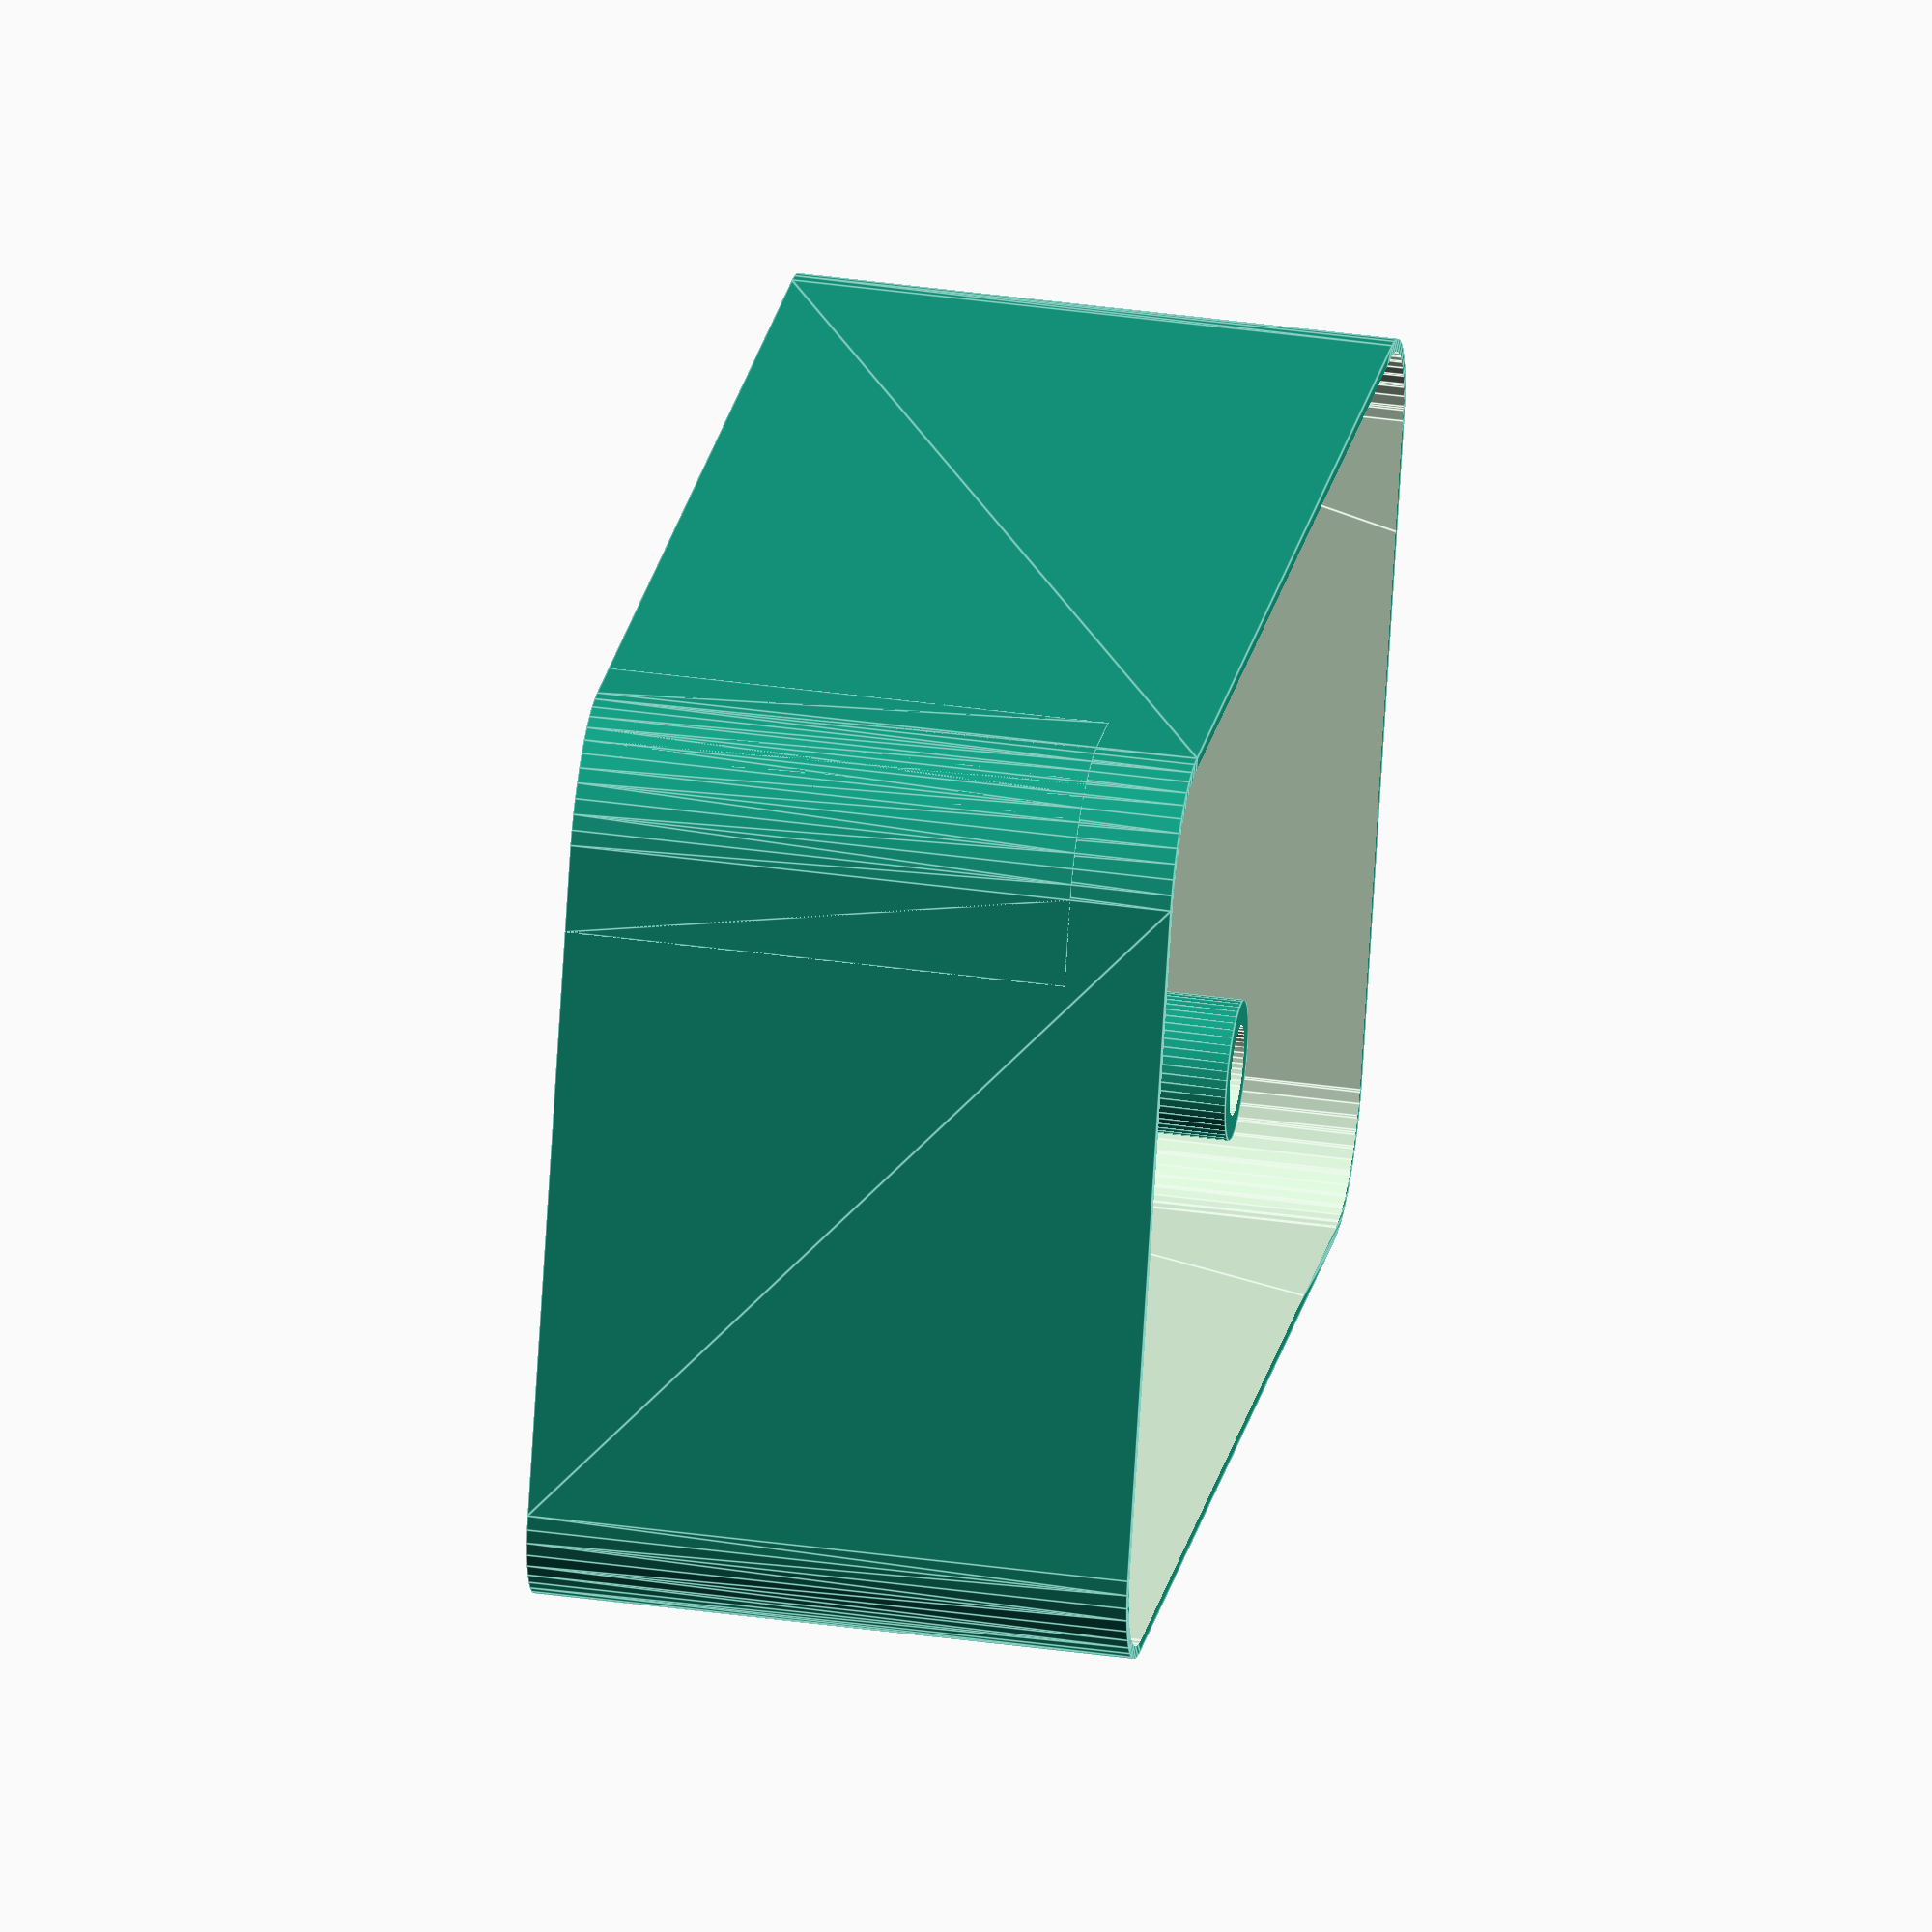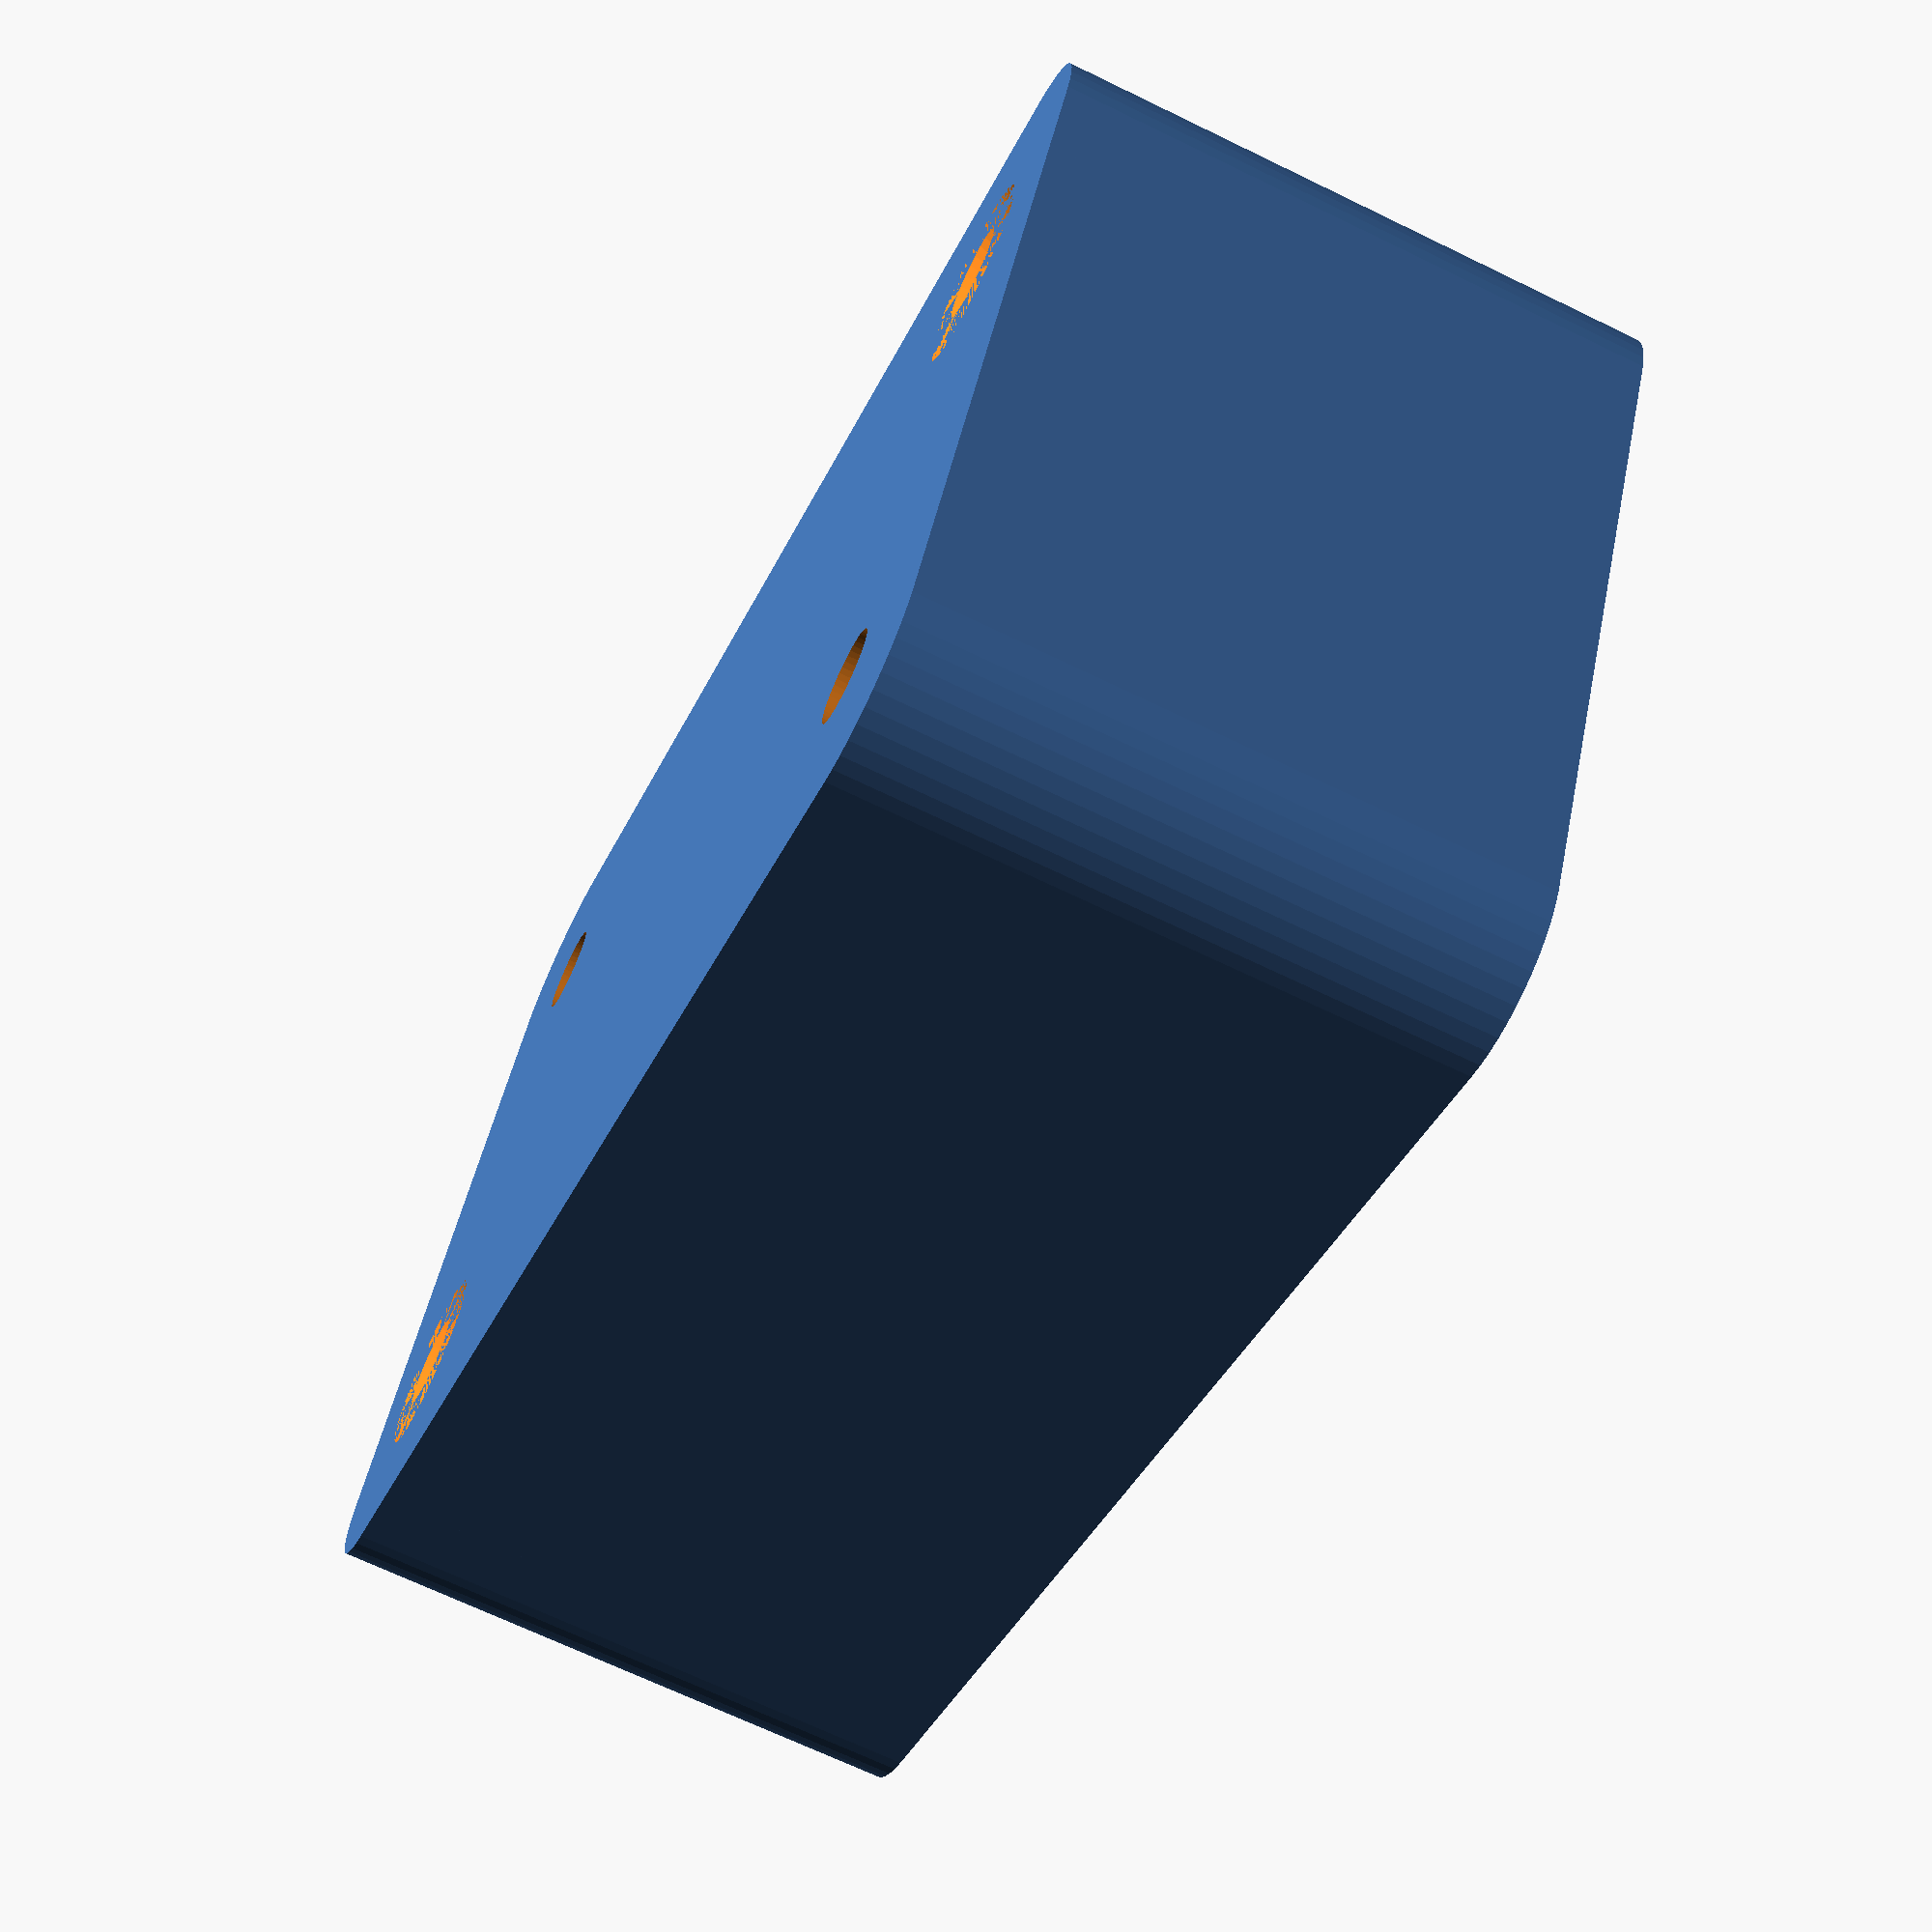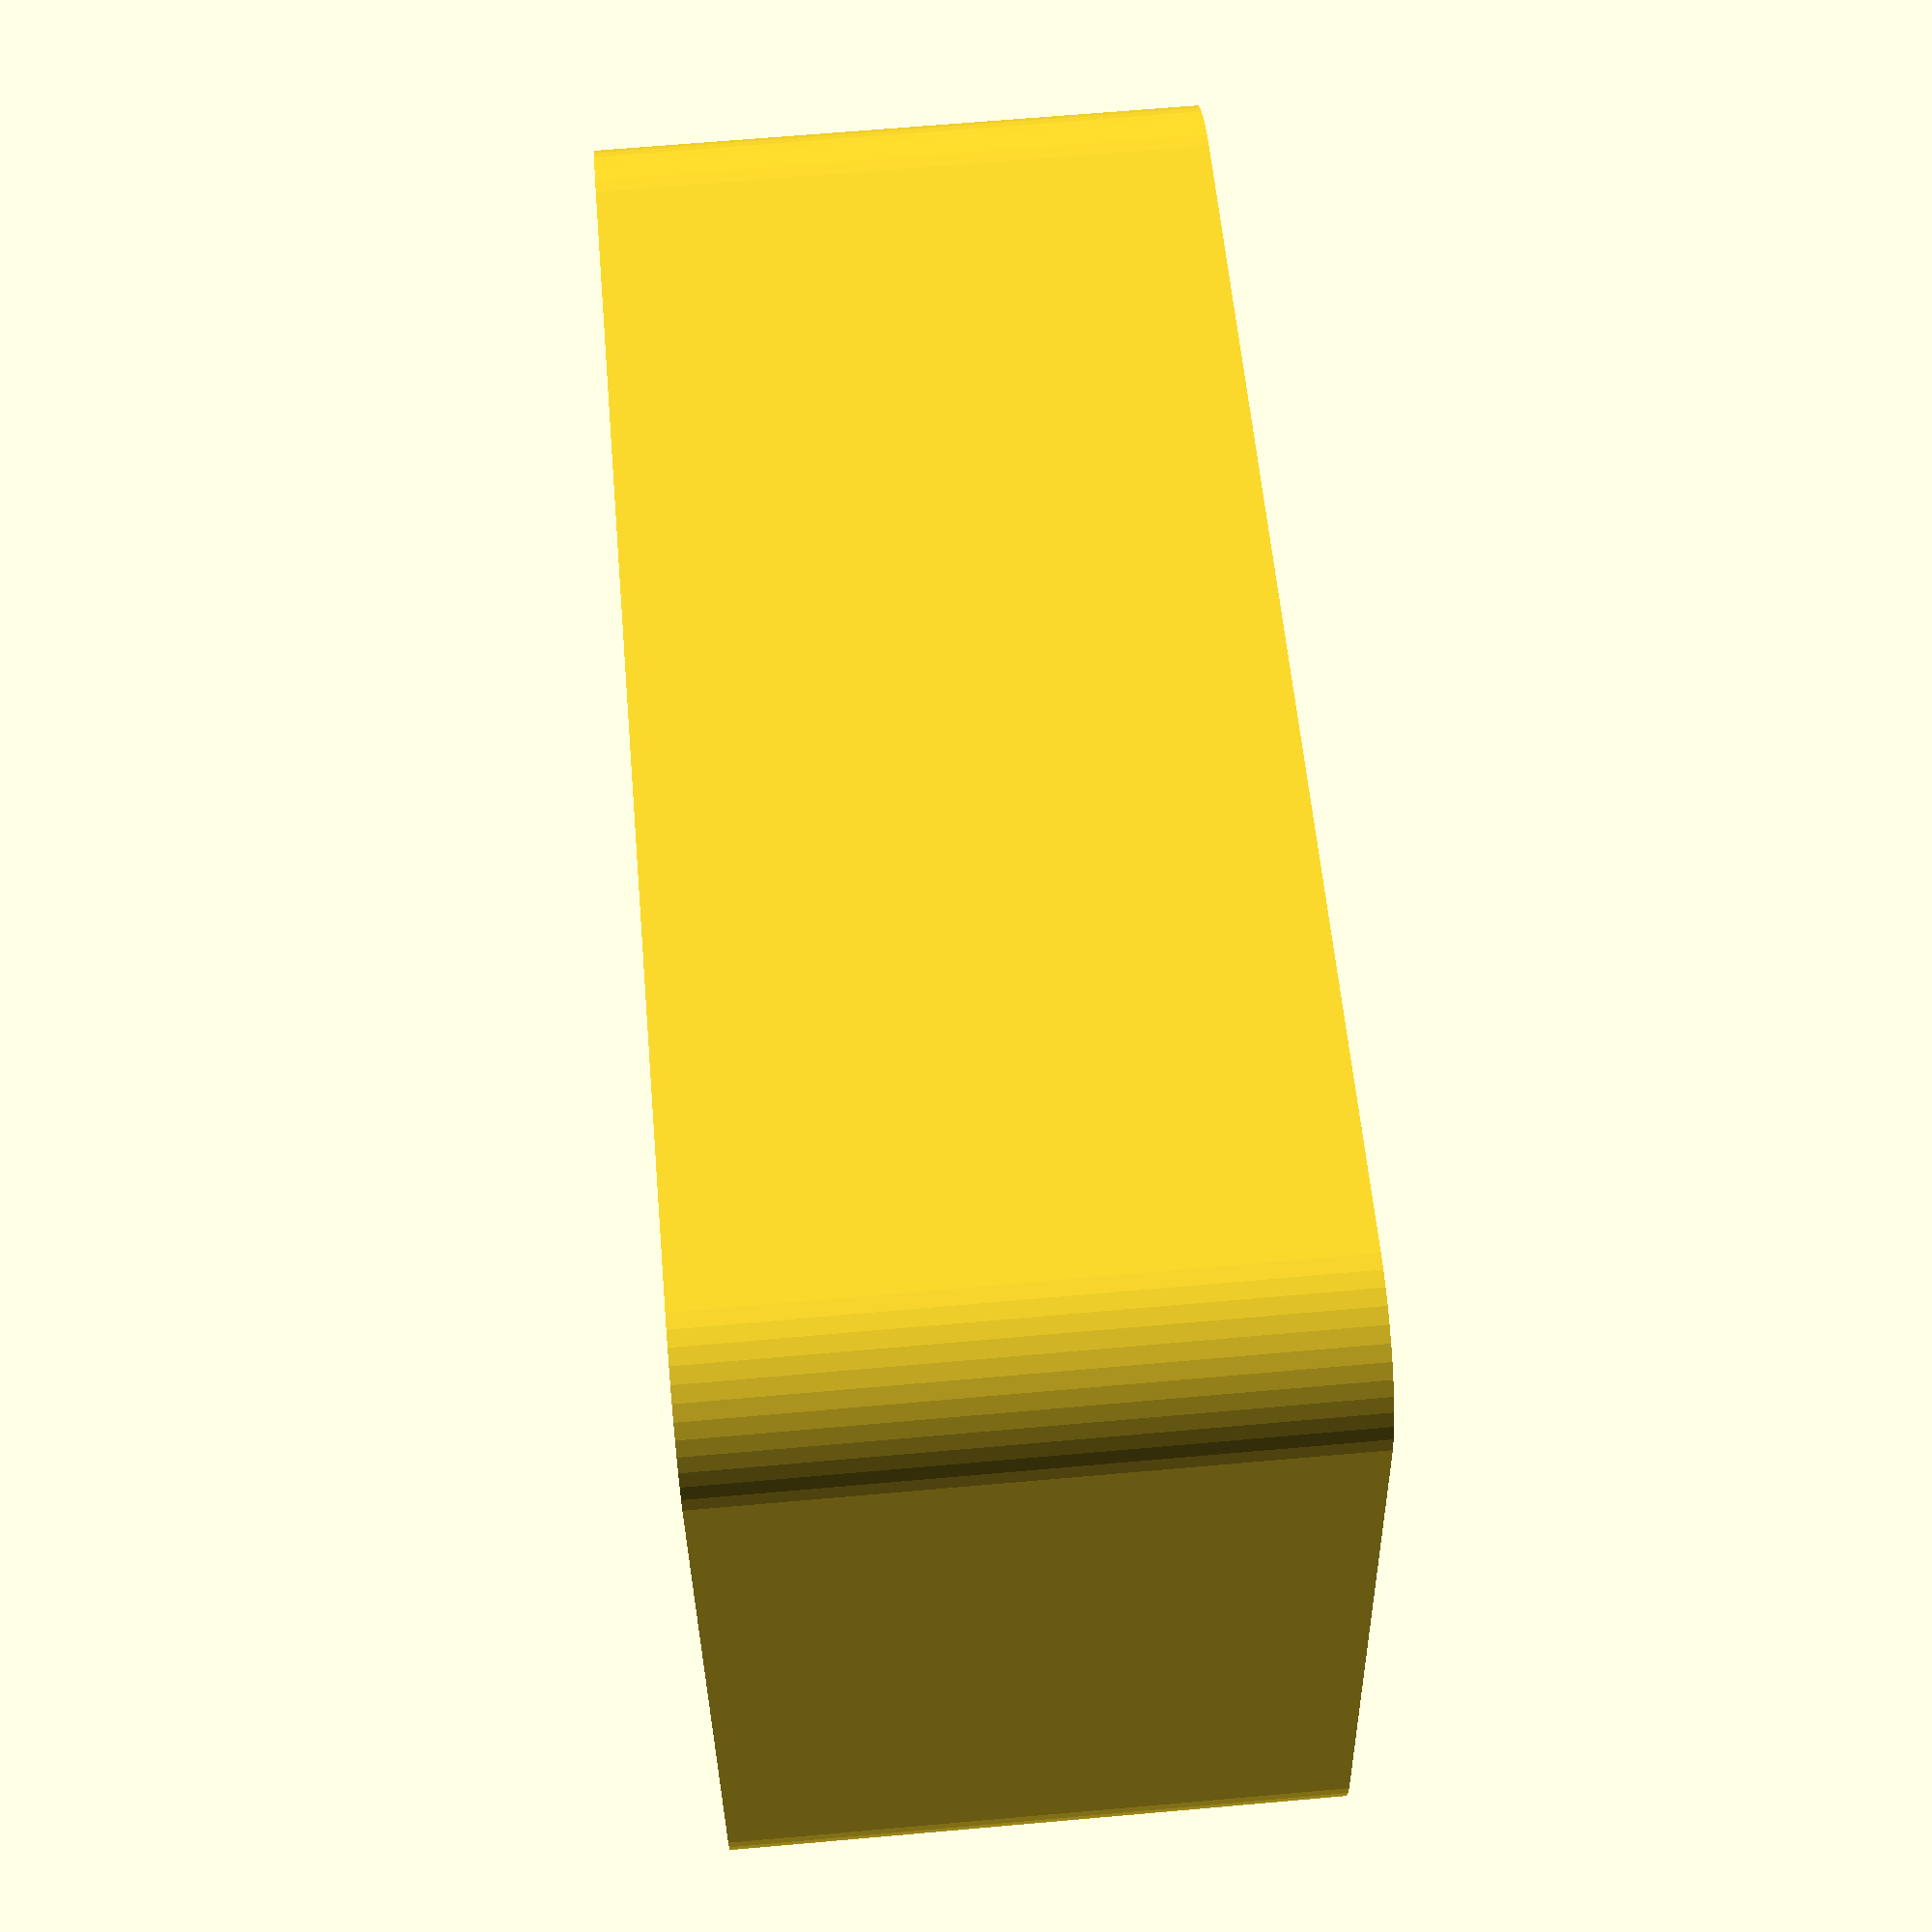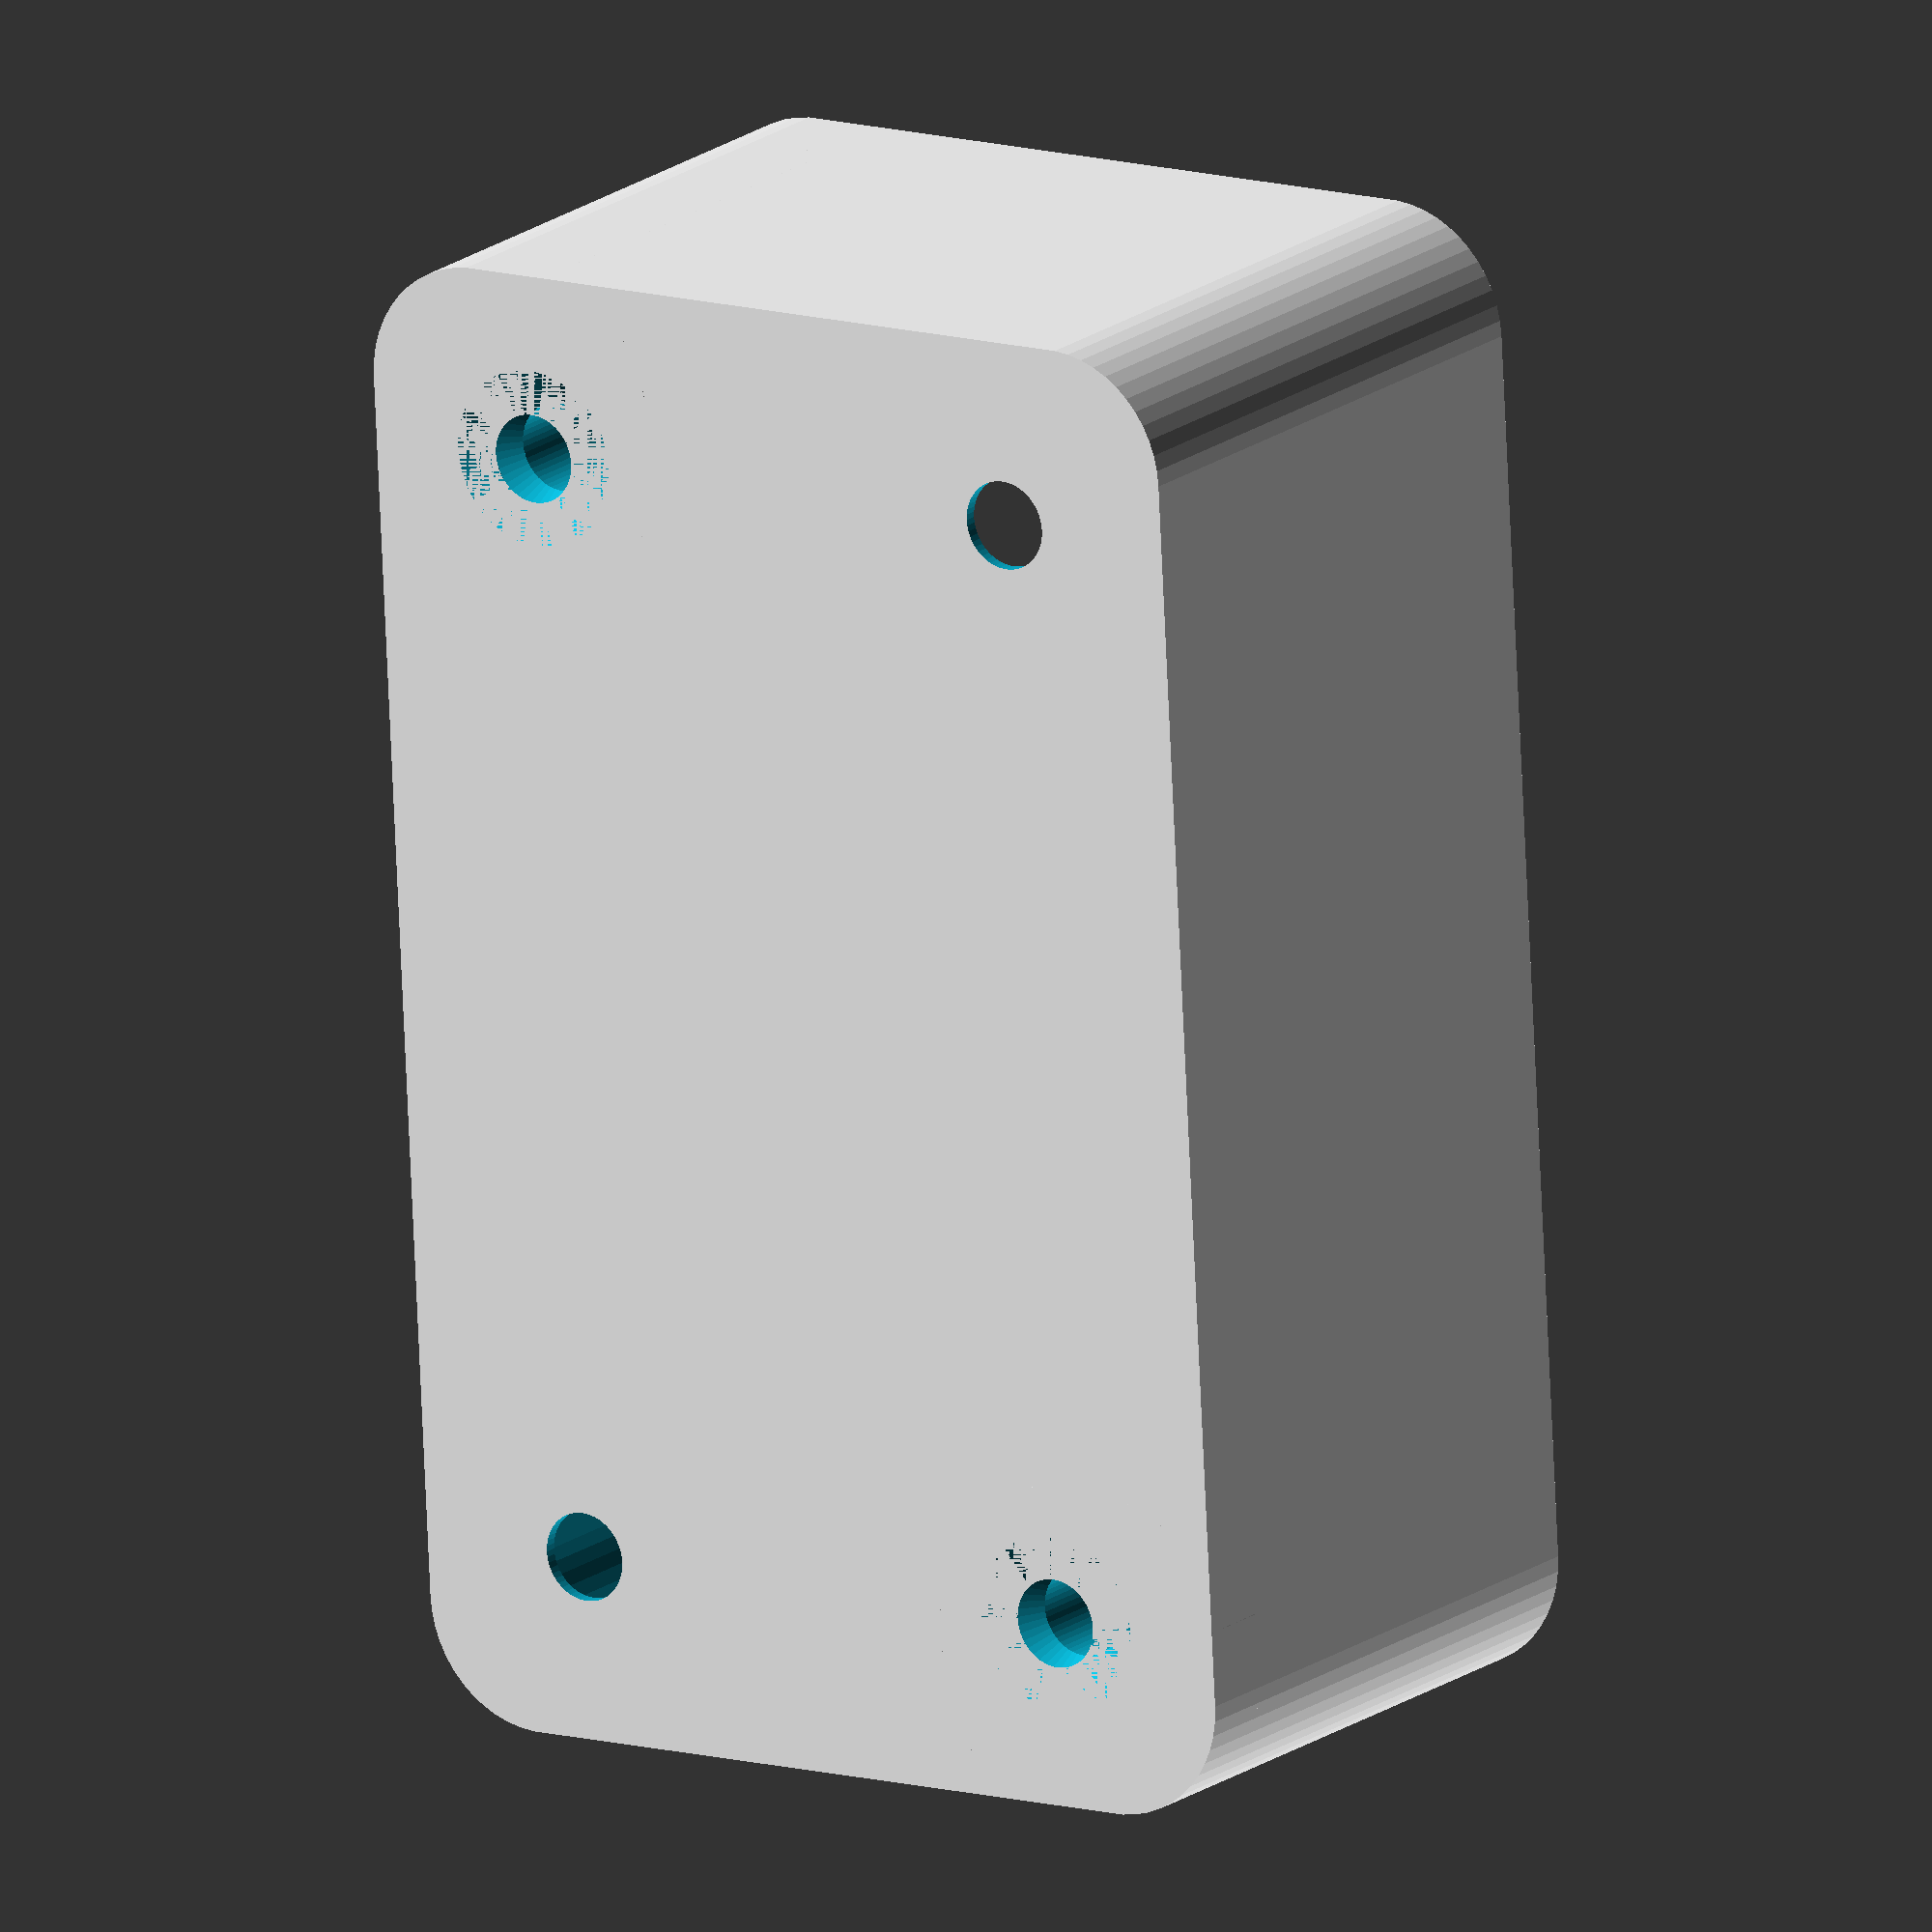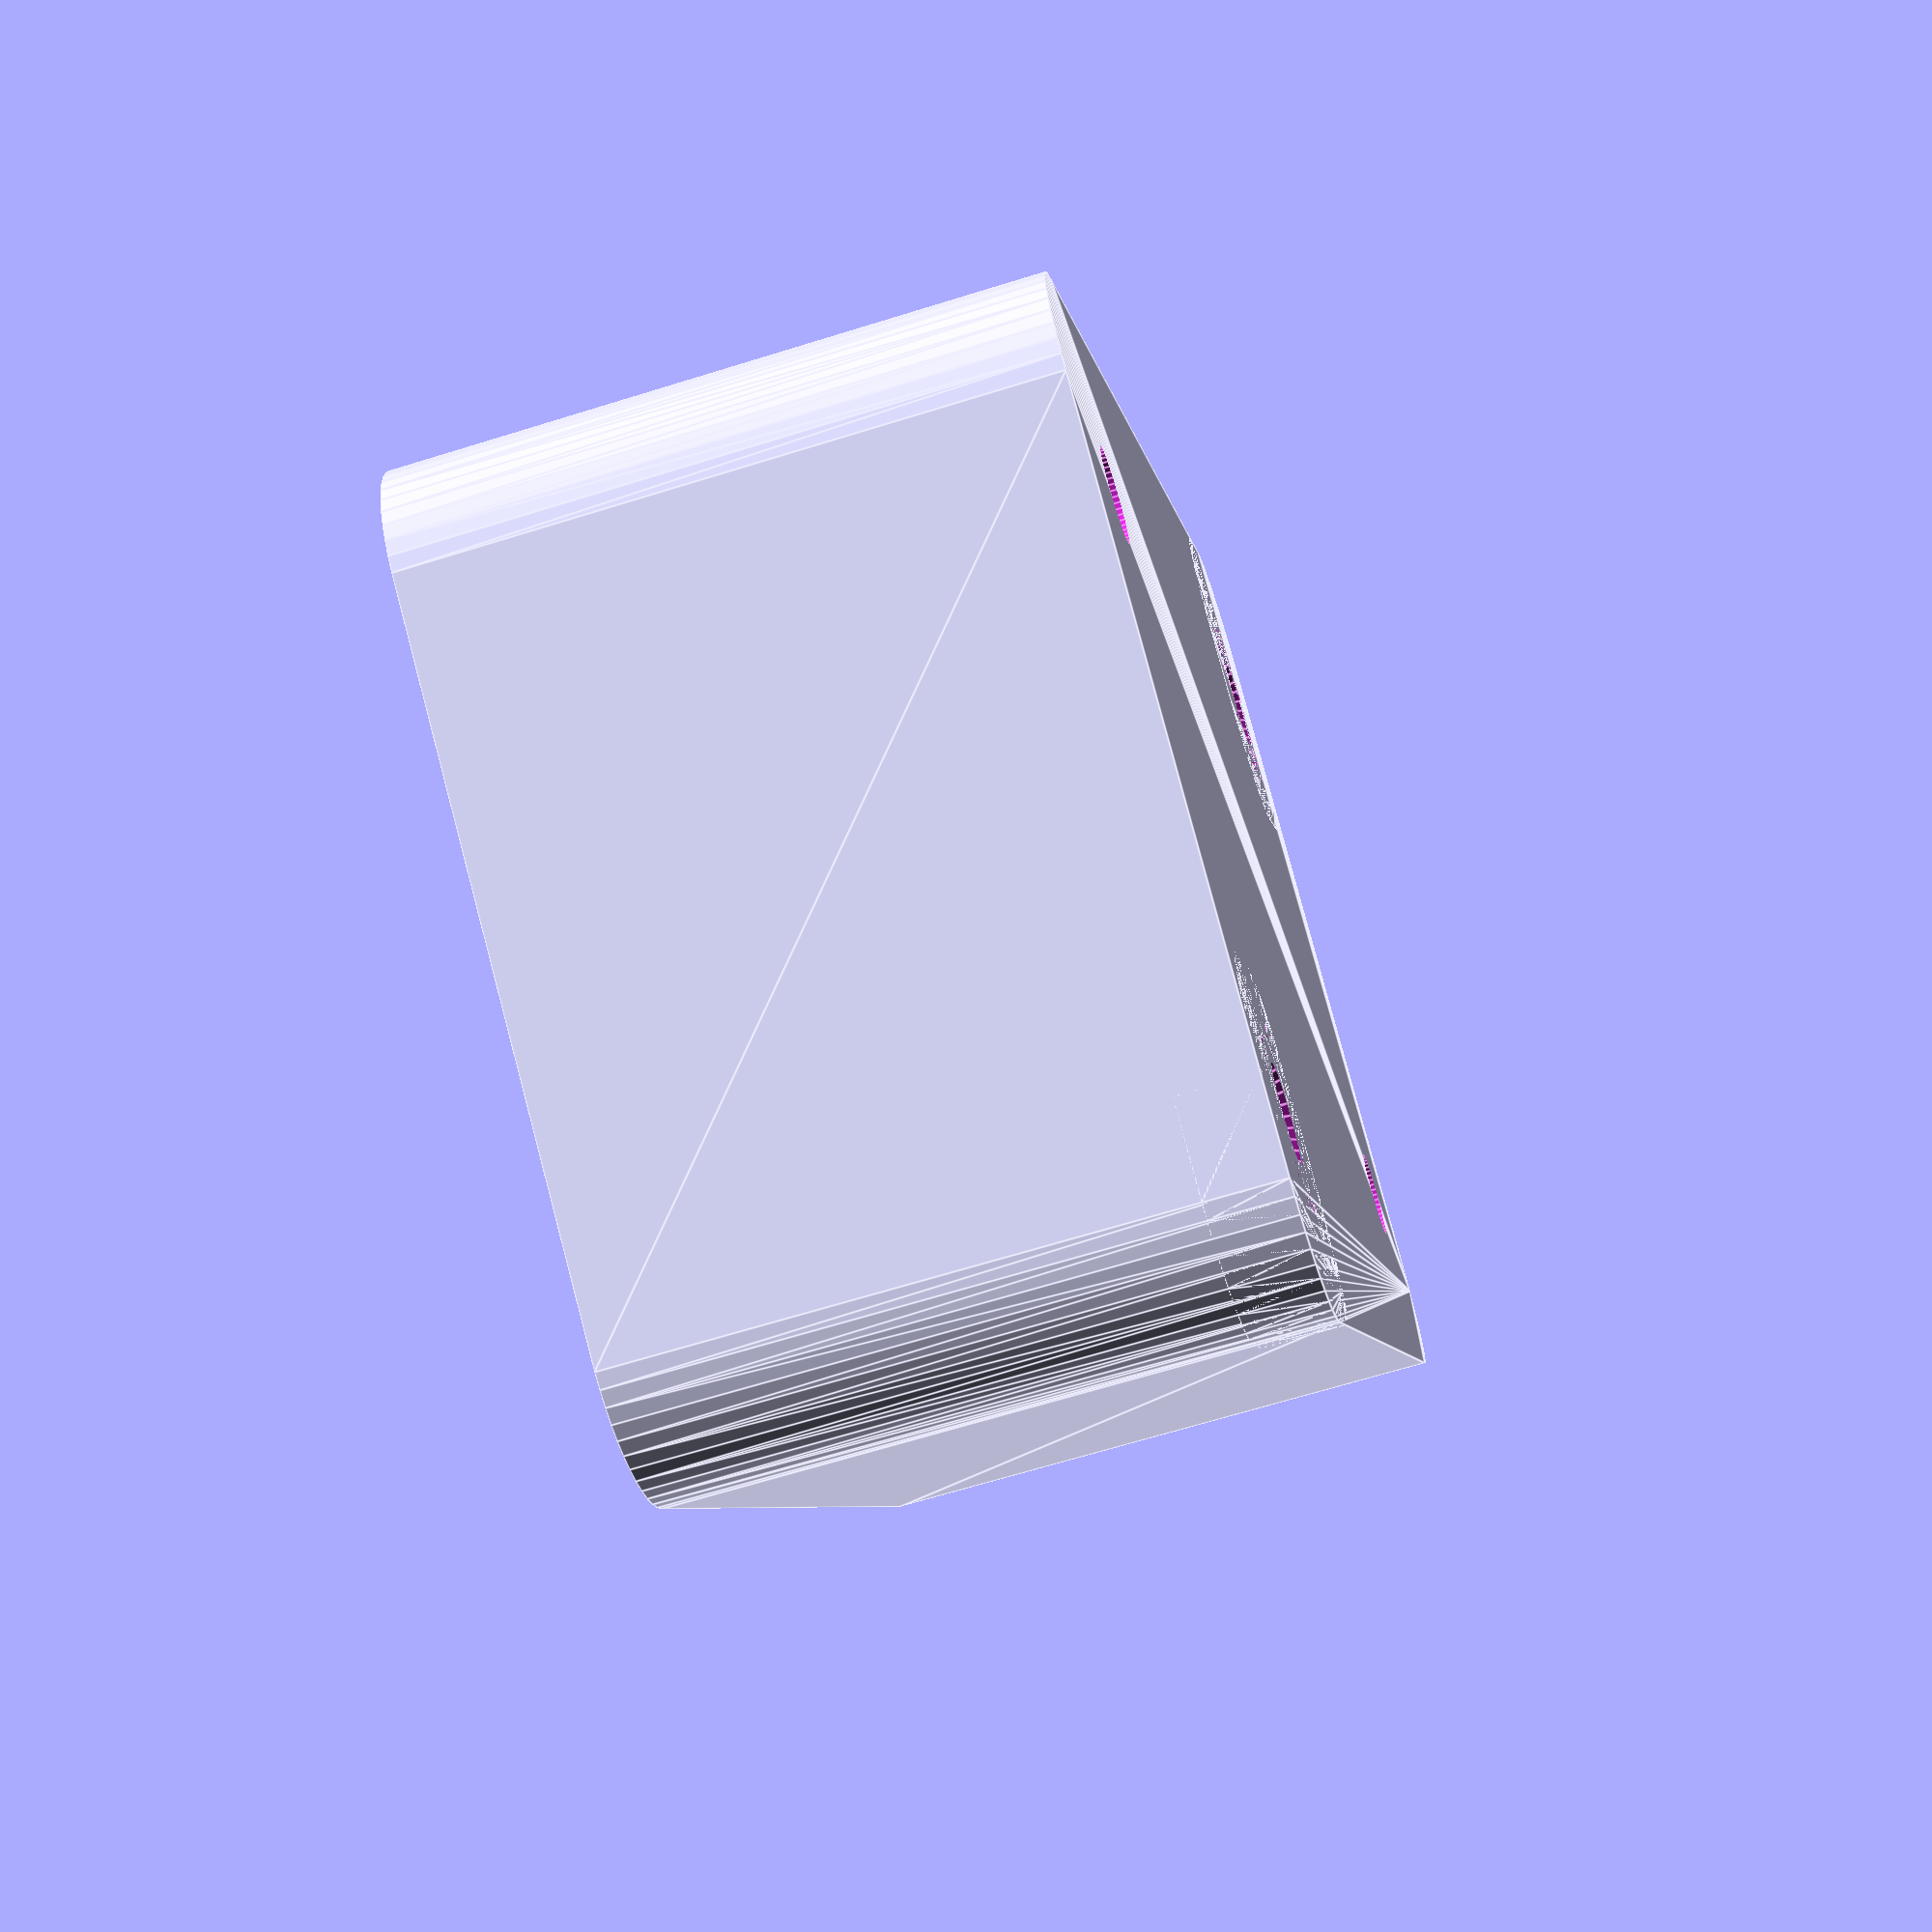
<openscad>
$fn = 50;


difference() {
	union() {
		translate(v = [0, 0, 0]) {
			rotate(a = [0, 0, 0]) {
				difference() {
					hull() {
						translate(v = [-13.7500000000, 25.0000000000, 0]) {
							rotate(a = [0, 0, 0]) {
								translate(v = [0, 0, 0]) {
									rotate(a = [0, 0, 0]) {
										cylinder(h = 24, r = 5);
									}
								}
							}
						}
						translate(v = [13.7500000000, 25.0000000000, 0]) {
							rotate(a = [0, 0, 0]) {
								translate(v = [0, 0, 0]) {
									rotate(a = [0, 0, 0]) {
										cylinder(h = 24, r = 5);
									}
								}
							}
						}
						translate(v = [-13.7500000000, -25.0000000000, 0]) {
							rotate(a = [0, 0, 0]) {
								translate(v = [0, 0, 0]) {
									rotate(a = [0, 0, 0]) {
										cylinder(h = 24, r = 5);
									}
								}
							}
						}
						translate(v = [13.7500000000, -25.0000000000, 0]) {
							rotate(a = [0, 0, 0]) {
								translate(v = [0, 0, 0]) {
									rotate(a = [0, 0, 0]) {
										cylinder(h = 24, r = 5);
									}
								}
							}
						}
					}
					translate(v = [0, 0, 0.5000000000]) {
						hull() {
							union() {
								translate(v = [-13.7500000000, 25.0000000000, 4.5000000000]) {
									rotate(a = [0, 0, 0]) {
										translate(v = [0, 0, 0]) {
											rotate(a = [0, 0, 0]) {
												cylinder(h = 115.0000000000, r = 4.5000000000);
											}
										}
									}
								}
								translate(v = [-13.7500000000, 25.0000000000, 4.5000000000]) {
									rotate(a = [0, 0, 0]) {
										sphere(r = 4.5000000000);
									}
								}
								translate(v = [-13.7500000000, 25.0000000000, 119.5000000000]) {
									rotate(a = [0, 0, 0]) {
										sphere(r = 4.5000000000);
									}
								}
							}
							union() {
								translate(v = [13.7500000000, 25.0000000000, 4.5000000000]) {
									rotate(a = [0, 0, 0]) {
										translate(v = [0, 0, 0]) {
											rotate(a = [0, 0, 0]) {
												cylinder(h = 115.0000000000, r = 4.5000000000);
											}
										}
									}
								}
								translate(v = [13.7500000000, 25.0000000000, 4.5000000000]) {
									rotate(a = [0, 0, 0]) {
										sphere(r = 4.5000000000);
									}
								}
								translate(v = [13.7500000000, 25.0000000000, 119.5000000000]) {
									rotate(a = [0, 0, 0]) {
										sphere(r = 4.5000000000);
									}
								}
							}
							union() {
								translate(v = [-13.7500000000, -25.0000000000, 4.5000000000]) {
									rotate(a = [0, 0, 0]) {
										translate(v = [0, 0, 0]) {
											rotate(a = [0, 0, 0]) {
												cylinder(h = 115.0000000000, r = 4.5000000000);
											}
										}
									}
								}
								translate(v = [-13.7500000000, -25.0000000000, 4.5000000000]) {
									rotate(a = [0, 0, 0]) {
										sphere(r = 4.5000000000);
									}
								}
								translate(v = [-13.7500000000, -25.0000000000, 119.5000000000]) {
									rotate(a = [0, 0, 0]) {
										sphere(r = 4.5000000000);
									}
								}
							}
							union() {
								translate(v = [13.7500000000, -25.0000000000, 4.5000000000]) {
									rotate(a = [0, 0, 0]) {
										translate(v = [0, 0, 0]) {
											rotate(a = [0, 0, 0]) {
												cylinder(h = 115.0000000000, r = 4.5000000000);
											}
										}
									}
								}
								translate(v = [13.7500000000, -25.0000000000, 4.5000000000]) {
									rotate(a = [0, 0, 0]) {
										sphere(r = 4.5000000000);
									}
								}
								translate(v = [13.7500000000, -25.0000000000, 119.5000000000]) {
									rotate(a = [0, 0, 0]) {
										sphere(r = 4.5000000000);
									}
								}
							}
						}
					}
				}
			}
		}
		translate(v = [-11.2500000000, -22.5000000000, 0]) {
			rotate(a = [0, 0, 0]) {
				cylinder(h = 20, r = 2.8000000000);
			}
		}
		translate(v = [11.2500000000, 22.5000000000, 0]) {
			rotate(a = [0, 0, 0]) {
				cylinder(h = 20, r = 2.8000000000);
			}
		}
		translate(v = [-12.2500000000, -23.5000000000, 0]) {
			rotate(a = [0, 0, 0]) {
				hull() {
					translate(v = [-1.5000000000, 1.5000000000, 0]) {
						rotate(a = [0, 0, 0]) {
							translate(v = [0, 0, 0]) {
								rotate(a = [0, 0, 0]) {
									cylinder(h = 20, r = 5);
								}
							}
						}
					}
					translate(v = [1.5000000000, 1.5000000000, 0]) {
						rotate(a = [0, 0, 0]) {
							translate(v = [0, 0, 0]) {
								rotate(a = [0, 0, 0]) {
									cylinder(h = 20, r = 5);
								}
							}
						}
					}
					translate(v = [-1.5000000000, -1.5000000000, 0]) {
						rotate(a = [0, 0, 0]) {
							translate(v = [0, 0, 0]) {
								rotate(a = [0, 0, 0]) {
									cylinder(h = 20, r = 5);
								}
							}
						}
					}
					translate(v = [1.5000000000, -1.5000000000, 0]) {
						rotate(a = [0, 0, 0]) {
							translate(v = [0, 0, 0]) {
								rotate(a = [0, 0, 0]) {
									cylinder(h = 20, r = 5);
								}
							}
						}
					}
				}
			}
		}
		translate(v = [12.2500000000, 23.5000000000, 0]) {
			rotate(a = [0, 0, 0]) {
				hull() {
					translate(v = [-1.5000000000, 1.5000000000, 0]) {
						rotate(a = [0, 0, 0]) {
							translate(v = [0, 0, 0]) {
								rotate(a = [0, 0, 0]) {
									cylinder(h = 3, r = 5);
								}
							}
						}
					}
					translate(v = [1.5000000000, 1.5000000000, 0]) {
						rotate(a = [0, 0, 0]) {
							translate(v = [0, 0, 0]) {
								rotate(a = [0, 0, 0]) {
									cylinder(h = 3, r = 5);
								}
							}
						}
					}
					translate(v = [-1.5000000000, -1.5000000000, 0]) {
						rotate(a = [0, 0, 0]) {
							translate(v = [0, 0, 0]) {
								rotate(a = [0, 0, 0]) {
									cylinder(h = 3, r = 5);
								}
							}
						}
					}
					translate(v = [1.5000000000, -1.5000000000, 0]) {
						rotate(a = [0, 0, 0]) {
							translate(v = [0, 0, 0]) {
								rotate(a = [0, 0, 0]) {
									cylinder(h = 3, r = 5);
								}
							}
						}
					}
				}
			}
		}
	}
	union() {
		translate(v = [-11.2500000000, -22.5000000000, -50]) {
			rotate(a = [0, 0, 0]) {
				cylinder(h = 100, r = 1.8000000000);
			}
		}
		translate(v = [11.2500000000, -22.5000000000, -50]) {
			rotate(a = [0, 0, 0]) {
				cylinder(h = 100, r = 1.8000000000);
			}
		}
		translate(v = [-11.2500000000, 22.5000000000, -50]) {
			rotate(a = [0, 0, 0]) {
				cylinder(h = 100, r = 1.8000000000);
			}
		}
		translate(v = [11.2500000000, 22.5000000000, -50]) {
			rotate(a = [0, 0, 0]) {
				cylinder(h = 100, r = 1.8000000000);
			}
		}
		translate(v = [-11.2500000000, -22.5000000000, 0]) {
			rotate(a = [0, 0, 0]) {
				cylinder(h = 20, r = 1.8000000000);
			}
		}
		translate(v = [11.2500000000, 22.5000000000, 0]) {
			rotate(a = [0, 0, 0]) {
				cylinder(h = 20, r = 1.8000000000);
			}
		}
		translate(v = [-11.2500000000, -22.5000000000, 1.9000000000]) {
			rotate(a = [0, 180, 0]) {
				cylinder(h = 1.9000000000, r1 = 1.8000000000, r2 = 3.6000000000);
			}
		}
		translate(v = [-11.2500000000, -22.5000000000, 24]) {
			rotate(a = [0, 180, 0]) {
				cylinder(h = 24, r = 1.8000000000);
			}
		}
		translate(v = [11.2500000000, 22.5000000000, 1.9000000000]) {
			rotate(a = [0, 180, 0]) {
				cylinder(h = 1.9000000000, r1 = 1.8000000000, r2 = 3.6000000000);
			}
		}
		translate(v = [11.2500000000, 22.5000000000, 24]) {
			rotate(a = [0, 180, 0]) {
				cylinder(h = 24, r = 1.8000000000);
			}
		}
	}
}
</openscad>
<views>
elev=139.2 azim=291.3 roll=260.5 proj=o view=edges
elev=247.8 azim=63.6 roll=296.0 proj=p view=solid
elev=114.3 azim=81.1 roll=95.1 proj=p view=wireframe
elev=342.6 azim=183.1 roll=214.3 proj=o view=wireframe
elev=67.1 azim=149.7 roll=107.3 proj=p view=edges
</views>
